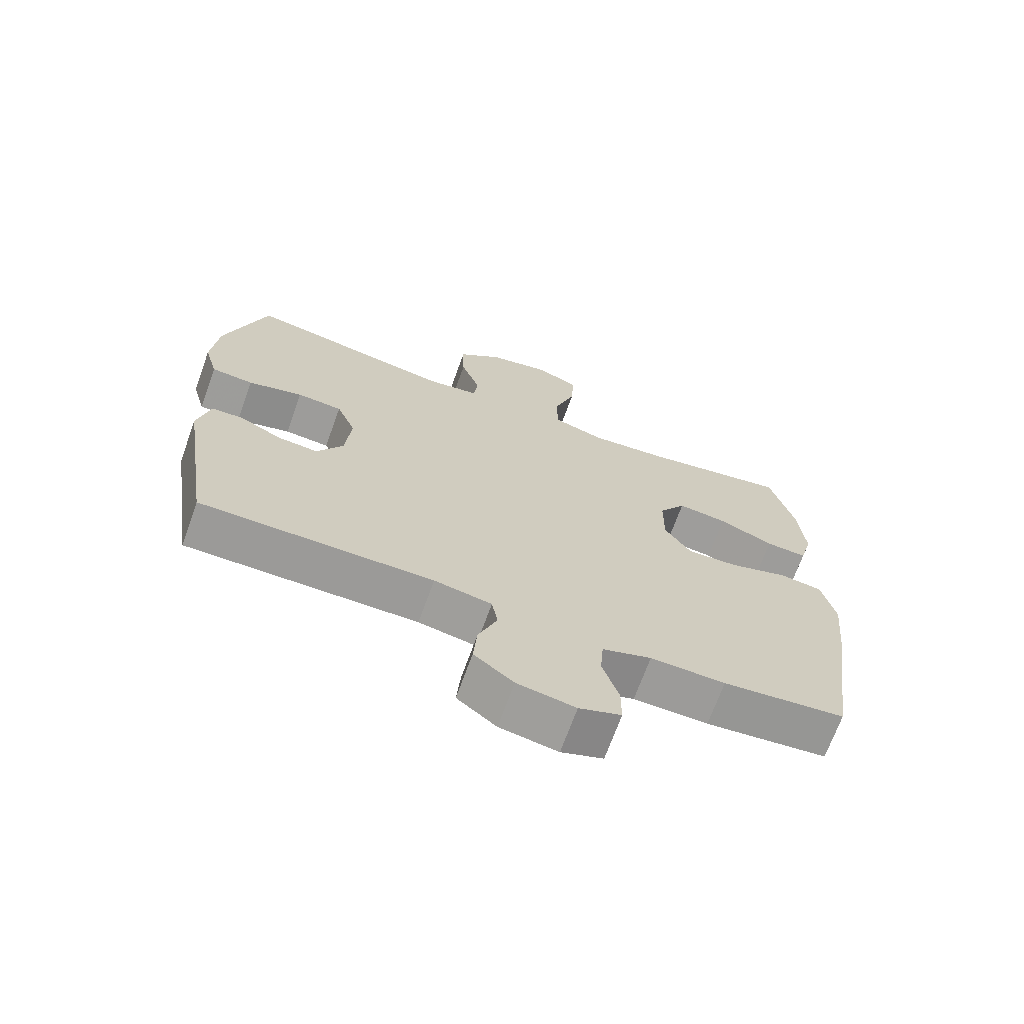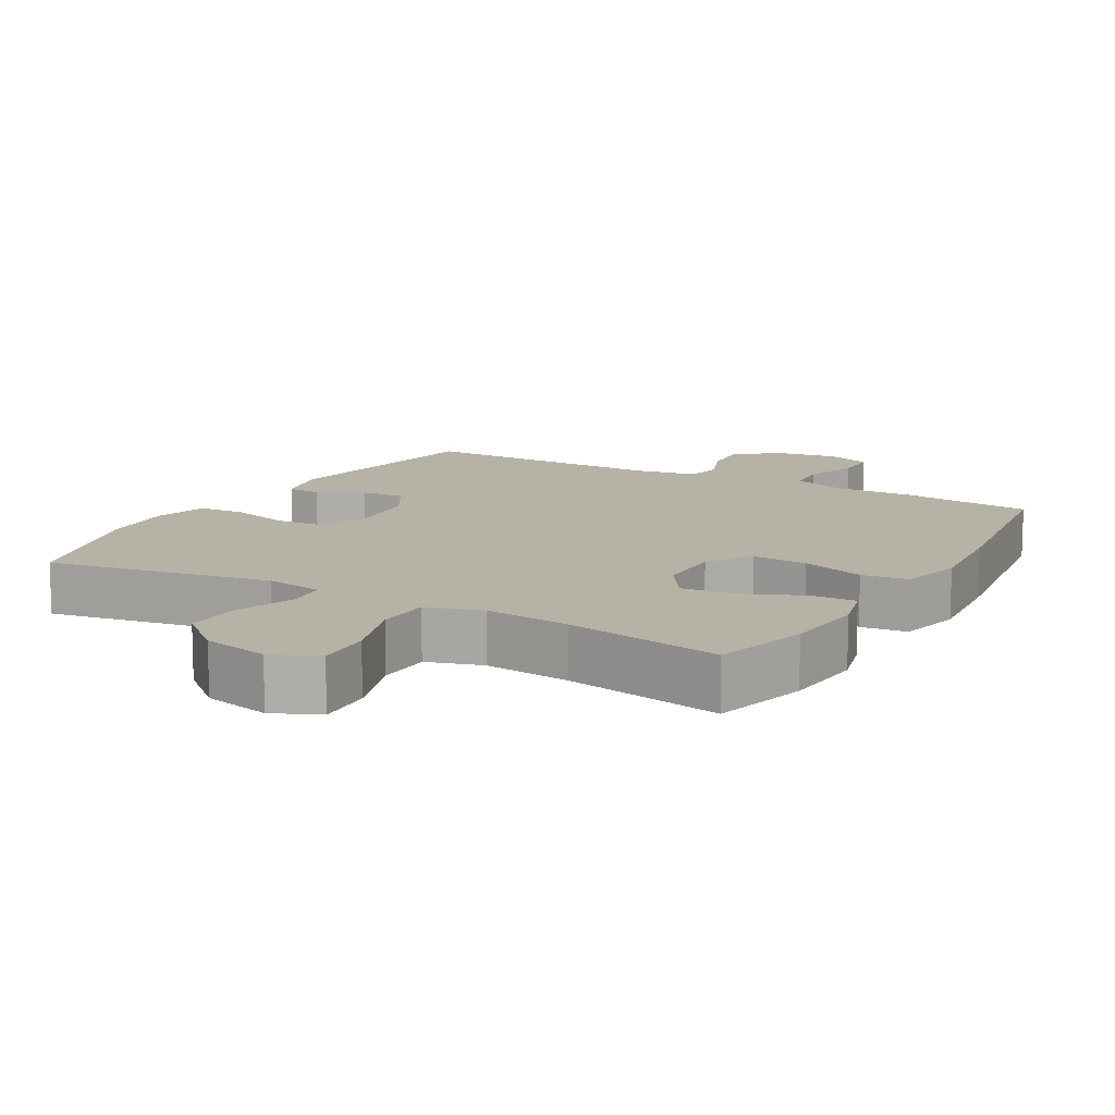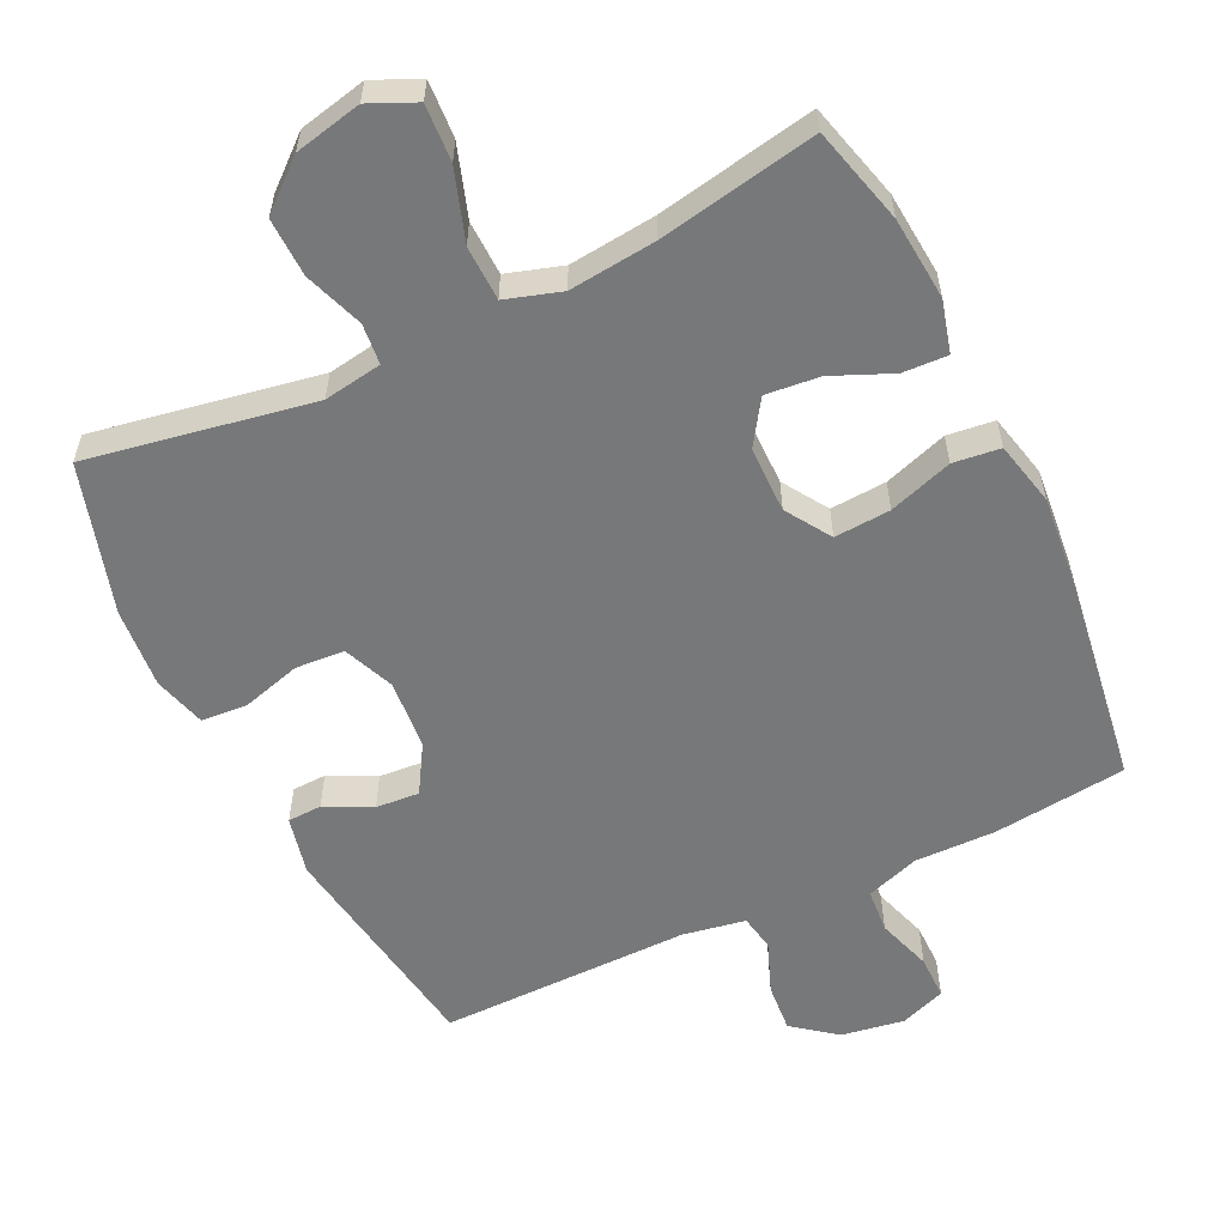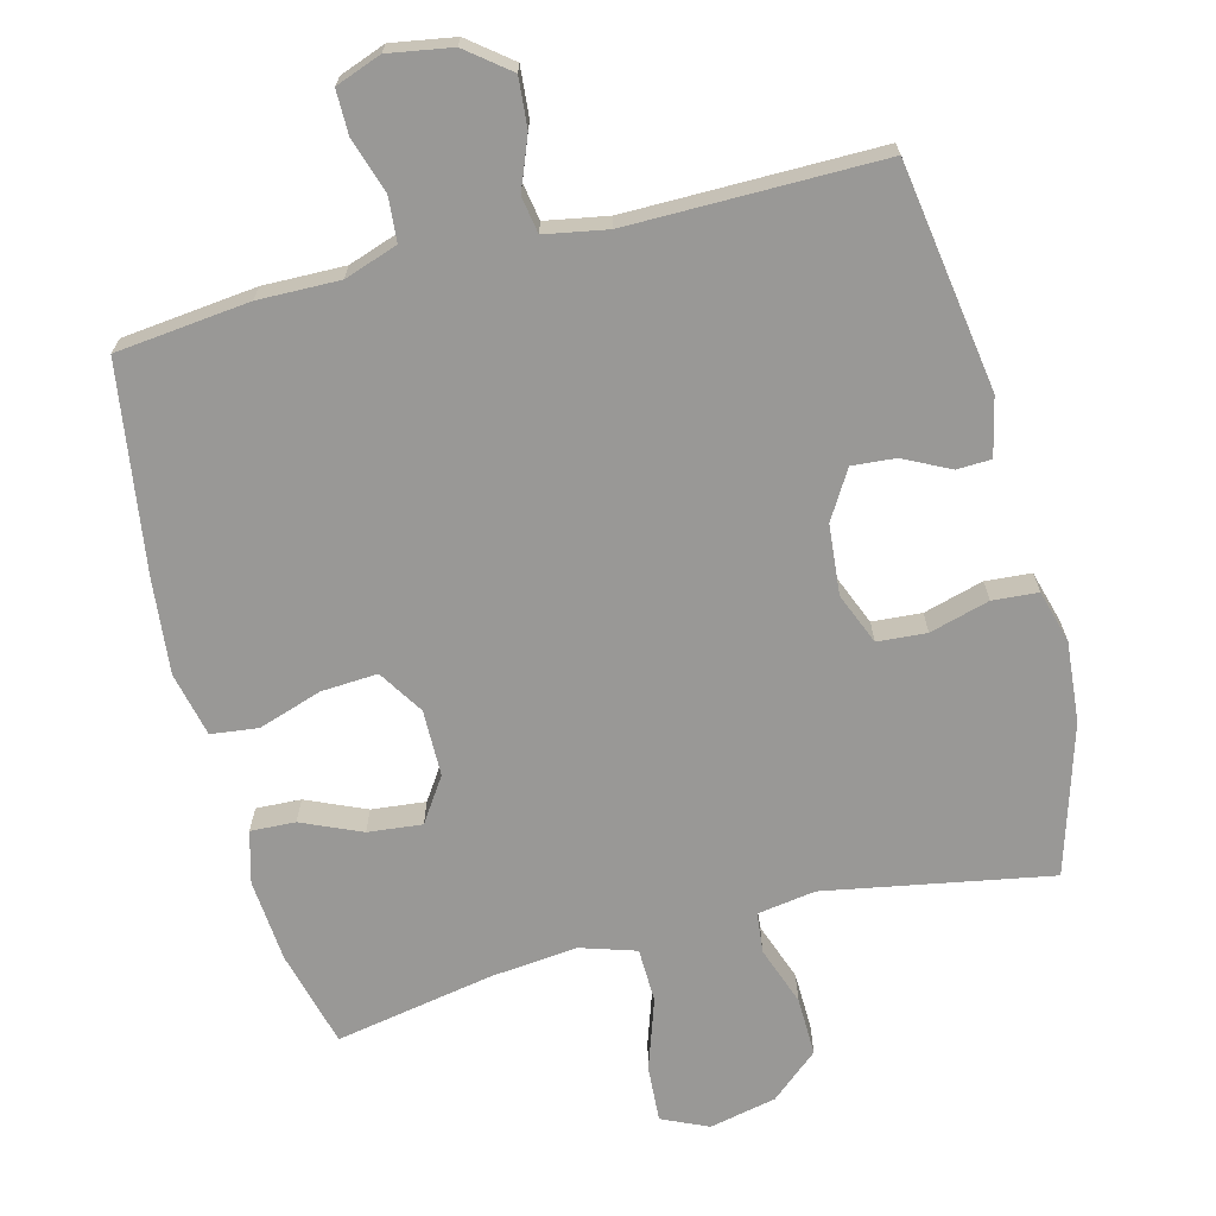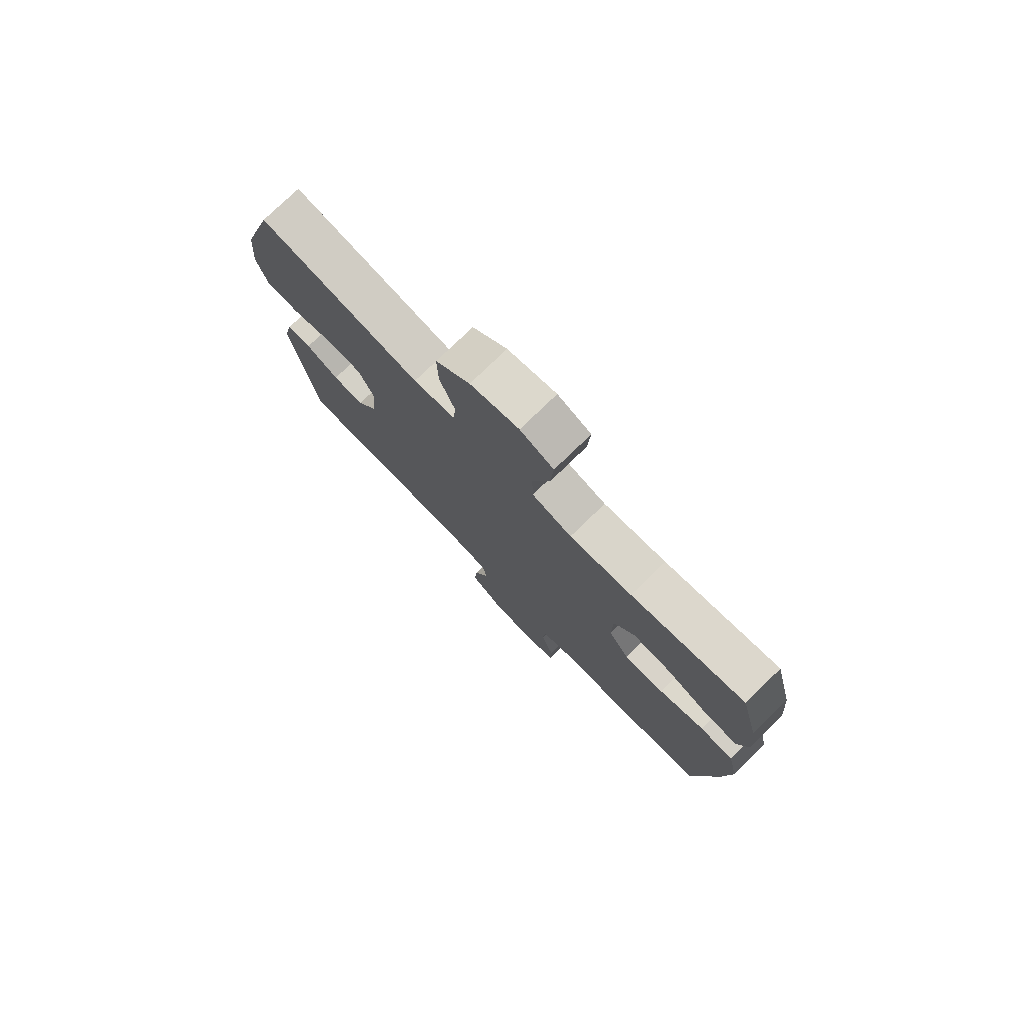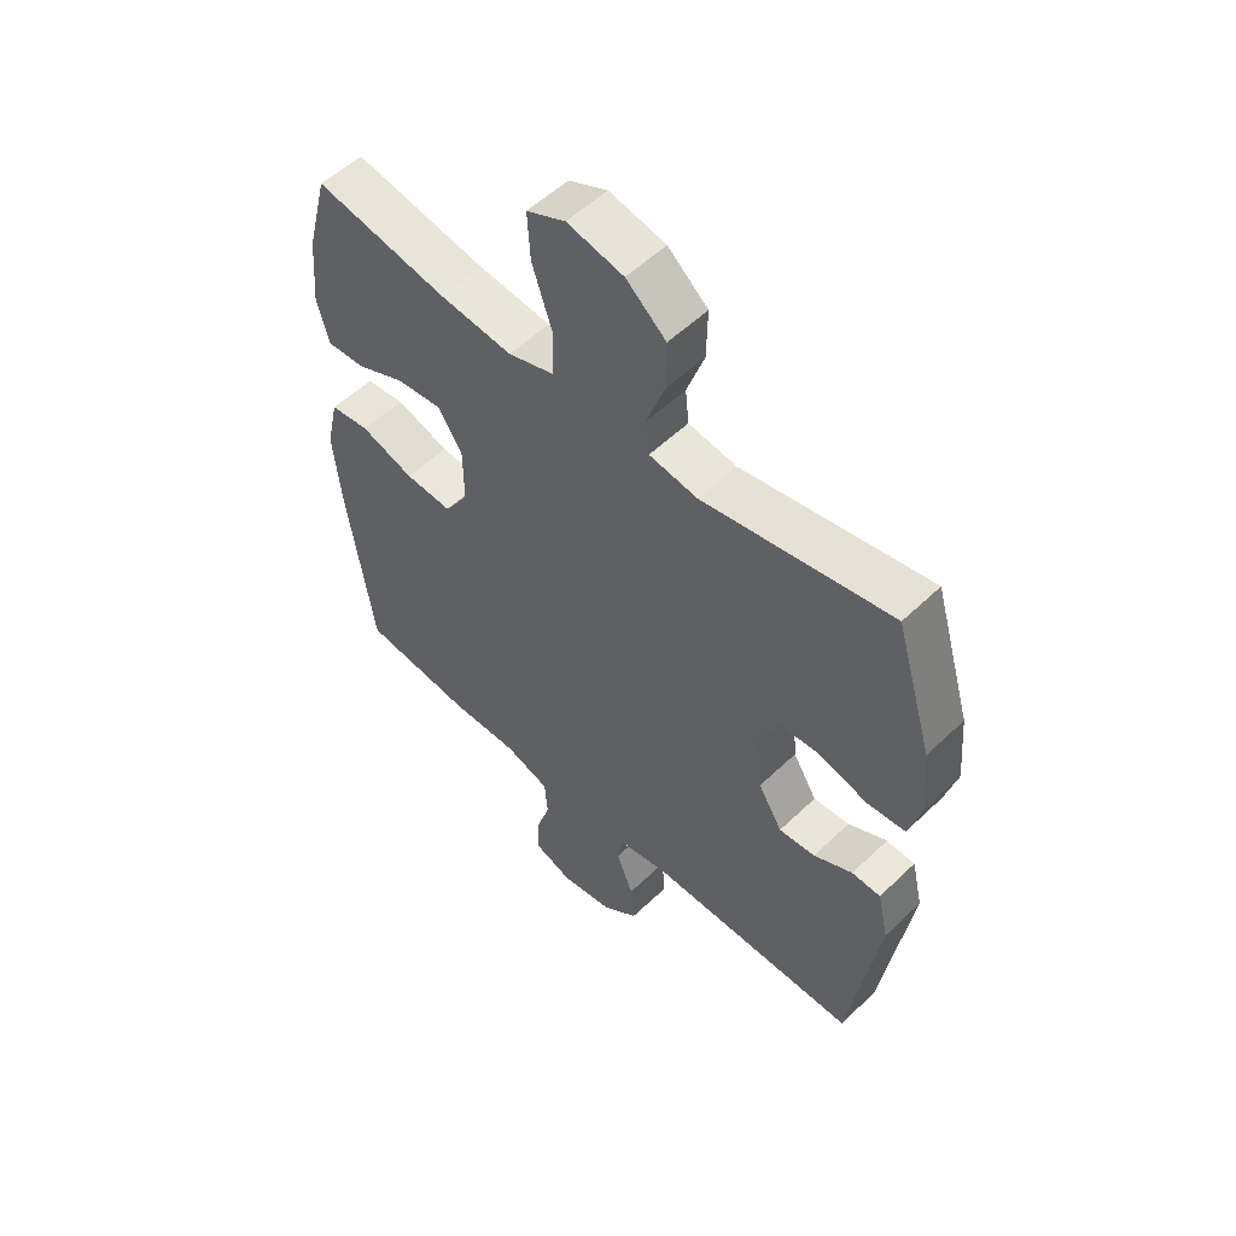
<metadata>
{"format":"obj","ext":"obj","renderer":"f3d","projection":"perspective","resolution":1024,"background":"white","views":[{"elev":-69.5,"azim":-19.8,"up":"+Z"},{"elev":12.2,"azim":29.9,"up":"+Y"},{"elev":-57.3,"azim":25.8,"up":"+Y"},{"elev":-68.6,"azim":-165.6,"up":"+Y"},{"elev":77.3,"azim":45.9,"up":"+Z"},{"elev":54.2,"azim":-135.4,"up":"+Z"}]}
</metadata>
<code>
v 0.5 0.07 -0.5
v 0.31 0.07 -0.521
v 0.194 0.07 -0.519
v 0.118 0.07 -0.545
v 0.113 0.07 -0.608
v 0.138 0.07 -0.686
v 0.138 0.07 -0.749
v 0.073 0.07 -0.773
v -0.017 0.07 -0.758
v -0.078 0.07 -0.71
v -0.072 0.07 -0.64
v -0.043 0.07 -0.566
v -0.052 0.07 -0.514
v -0.141 0.07 -0.498
v -0.5 0.07 -0.5
v -0.549 0.07 -0.177
v -0.53 0.07 -0.094
v -0.481 0.07 -0.092
v -0.415 0.07 -0.125
v -0.353 0.07 -0.13
v -0.312 0.07 -0.062
v -0.303 0.07 0.038
v -0.333 0.07 0.111
v -0.403 0.07 0.116
v -0.488 0.07 0.092
v -0.553 0.07 0.097
v -0.574 0.07 0.172
v -0.564 0.07 0.287
v -0.5 0.07 0.5
v -0.179 0.07 0.442
v -0.096 0.07 0.455
v -0.09 0.07 0.513
v -0.12 0.07 0.597
v -0.122 0.07 0.681
v -0.054 0.07 0.739
v 0.042 0.07 0.76
v 0.108 0.07 0.73
v 0.103 0.07 0.649
v 0.069 0.07 0.548
v 0.071 0.07 0.47
v 0.15 0.07 0.445
v 0.274 0.07 0.458
v 0.5 0.07 0.5
v 0.536 0.07 0.362
v 0.546 0.07 0.243
v 0.526 0.07 0.169
v 0.462 0.07 0.172
v 0.377 0.07 0.209
v 0.3 0.07 0.217
v 0.258 0.07 0.154
v 0.257 0.07 0.059
v 0.298 0.07 -0.005
v 0.378 0.07 0
v 0.469 0.07 0.03
v 0.536 0.07 0.022
v 0.557 0.07 -0.07
v 0.543 0.07 -0.208
v 0.5 0 -0.5
v 0.31 0 -0.521
v 0.194 0 -0.519
v 0.118 0 -0.545
v 0.113 0 -0.608
v 0.138 0 -0.686
v 0.138 0 -0.749
v 0.073 0 -0.773
v -0.017 0 -0.758
v -0.078 0 -0.71
v -0.072 0 -0.64
v -0.043 0 -0.566
v -0.052 0 -0.514
v -0.141 0 -0.498
v -0.5 0 -0.5
v -0.549 0 -0.177
v -0.53 0 -0.094
v -0.481 0 -0.092
v -0.415 0 -0.125
v -0.353 0 -0.13
v -0.312 0 -0.062
v -0.303 0 0.038
v -0.333 0 0.111
v -0.403 0 0.116
v -0.488 0 0.092
v -0.553 0 0.097
v -0.574 0 0.172
v -0.564 0 0.287
v -0.5 0 0.5
v -0.179 0 0.442
v -0.096 0 0.455
v -0.09 0 0.513
v -0.12 0 0.597
v -0.122 0 0.681
v -0.054 0 0.739
v 0.042 0 0.76
v 0.108 0 0.73
v 0.103 0 0.649
v 0.069 0 0.548
v 0.071 0 0.47
v 0.15 0 0.445
v 0.274 0 0.458
v 0.5 0 0.5
v 0.536 0 0.362
v 0.546 0 0.243
v 0.526 0 0.169
v 0.462 0 0.172
v 0.377 0 0.209
v 0.3 0 0.217
v 0.258 0 0.154
v 0.257 0 0.059
v 0.298 0 -0.005
v 0.378 0 0
v 0.469 0 0.03
v 0.536 0 0.022
v 0.557 0 -0.07
v 0.543 0 -0.208
f 53 54 55 56
f 52 53 56 57
f 45 46 47 48
f 45 48 49
f 42 43 44 45
f 41 42 45 49
f 40 41 49 50
f 36 37 38 39
f 36 39 40
f 35 36 40
f 32 33 34 35
f 31 32 35 40
f 30 31 40 50
f 24 25 26 27
f 23 24 27 28
f 16 17 18 19
f 14 15 16 19
f 13 14 19 20
f 9 10 11 12
f 7 8 9 12
f 5 6 7 12
f 4 5 12 13
f 3 4 13 20
f 52 57 1 2
f 51 52 2 3
f 23 28 29 30
f 22 23 30 50
f 21 22 50 51
f 3 20 21 51
f 113 112 111 110
f 114 113 110 109
f 105 104 103 102
f 106 105 102
f 102 101 100 99
f 106 102 99 98
f 107 106 98 97
f 96 95 94 93
f 97 96 93
f 97 93 92
f 92 91 90 89
f 97 92 89 88
f 107 97 88 87
f 84 83 82 81
f 85 84 81 80
f 76 75 74 73
f 76 73 72 71
f 77 76 71 70
f 69 68 67 66
f 69 66 65 64
f 69 64 63 62
f 70 69 62 61
f 77 70 61 60
f 59 58 114 109
f 60 59 109 108
f 87 86 85 80
f 107 87 80 79
f 108 107 79 78
f 108 78 77 60
f 1 58 59 2
f 2 59 60 3
f 3 60 61 4
f 4 61 62 5
f 5 62 63 6
f 6 63 64 7
f 7 64 65 8
f 8 65 66 9
f 9 66 67 10
f 10 67 68 11
f 11 68 69 12
f 12 69 70 13
f 13 70 71 14
f 14 71 72 15
f 15 72 73 16
f 16 73 74 17
f 17 74 75 18
f 18 75 76 19
f 19 76 77 20
f 20 77 78 21
f 21 78 79 22
f 22 79 80 23
f 23 80 81 24
f 24 81 82 25
f 25 82 83 26
f 26 83 84 27
f 27 84 85 28
f 28 85 86 29
f 29 86 87 30
f 30 87 88 31
f 31 88 89 32
f 32 89 90 33
f 33 90 91 34
f 34 91 92 35
f 35 92 93 36
f 36 93 94 37
f 37 94 95 38
f 38 95 96 39
f 39 96 97 40
f 40 97 98 41
f 41 98 99 42
f 42 99 100 43
f 43 100 101 44
f 44 101 102 45
f 45 102 103 46
f 46 103 104 47
f 47 104 105 48
f 48 105 106 49
f 49 106 107 50
f 50 107 108 51
f 51 108 109 52
f 52 109 110 53
f 53 110 111 54
f 54 111 112 55
f 55 112 113 56
f 56 113 114 57
f 57 114 58 1

</code>
